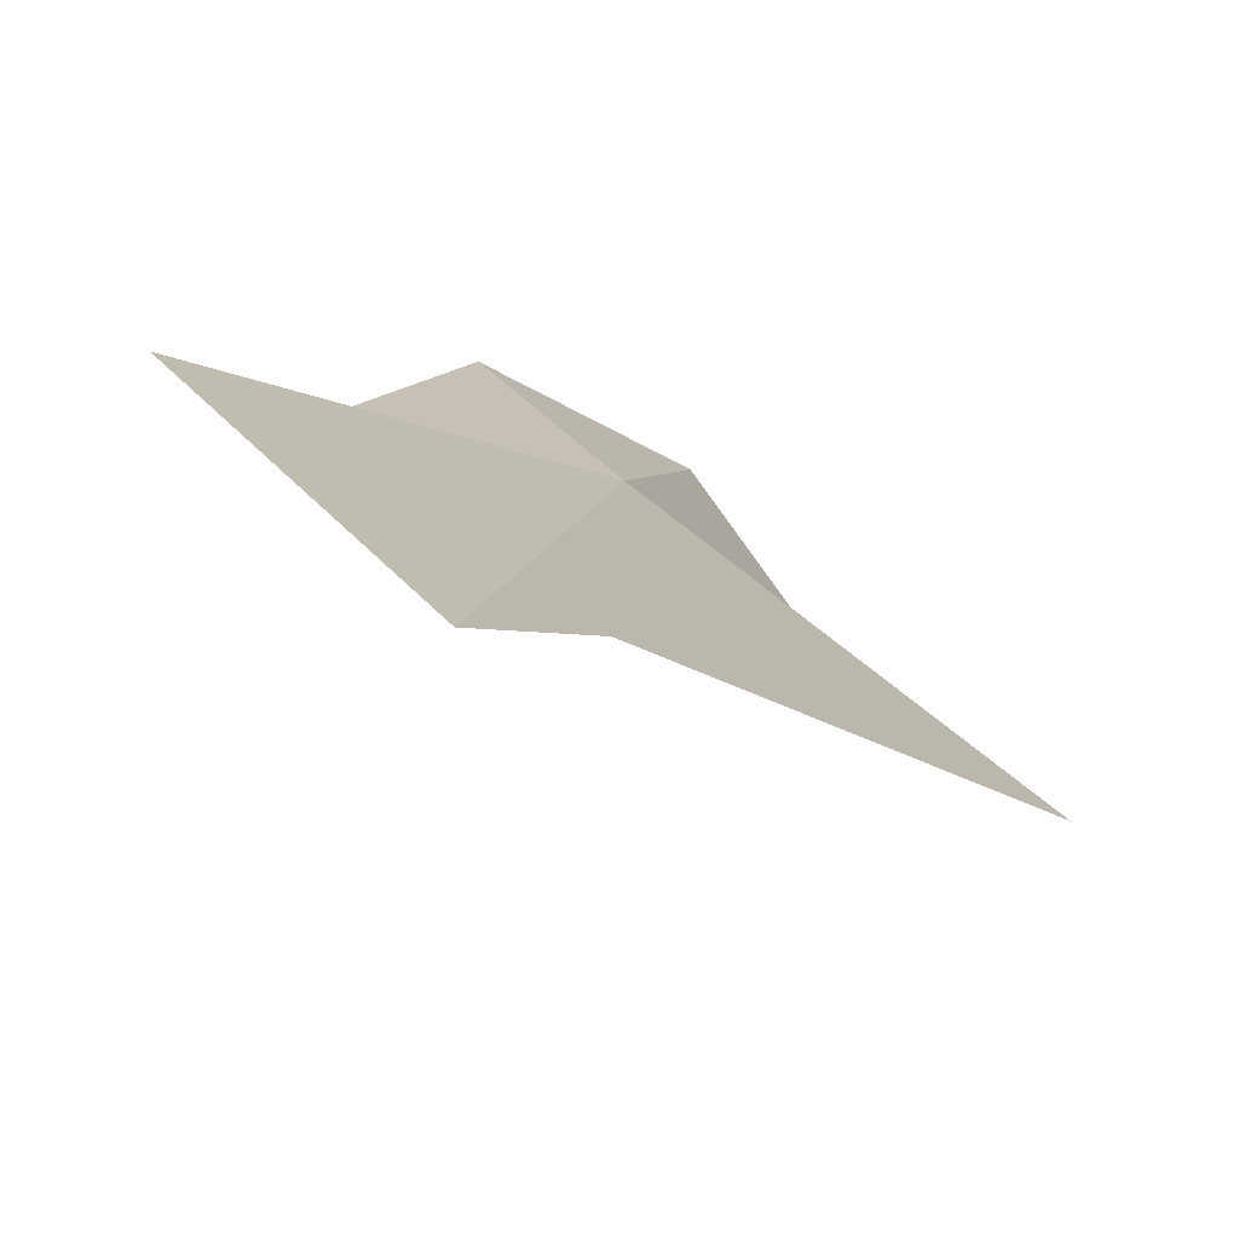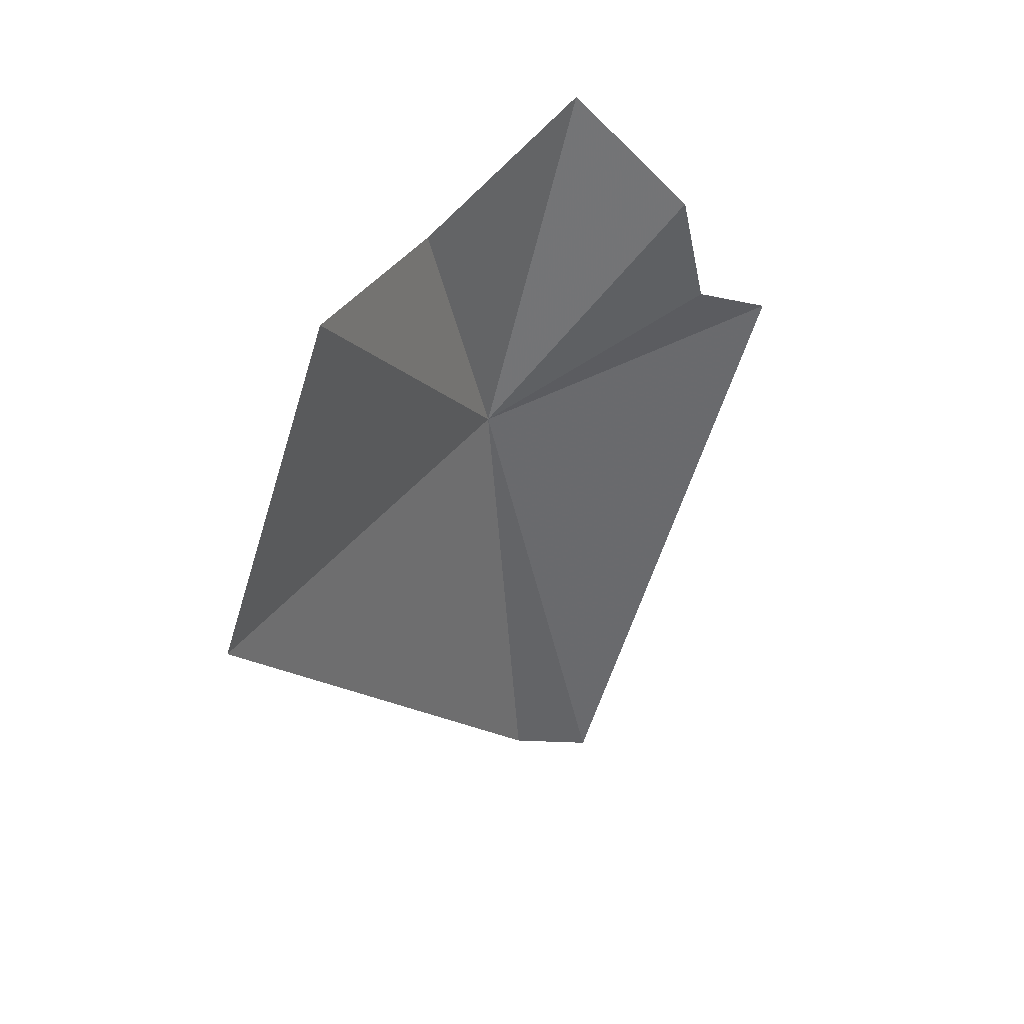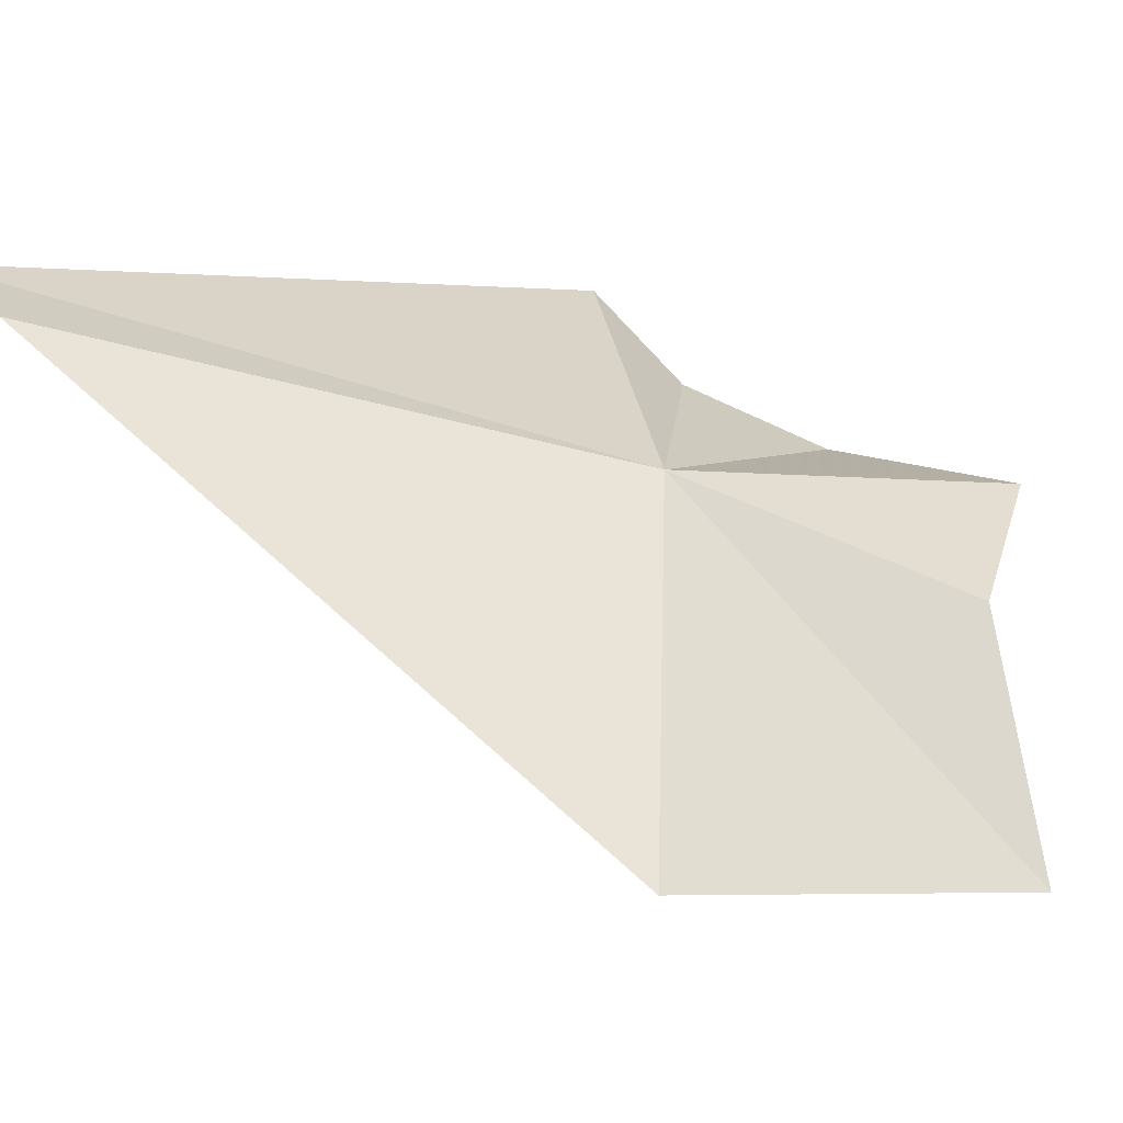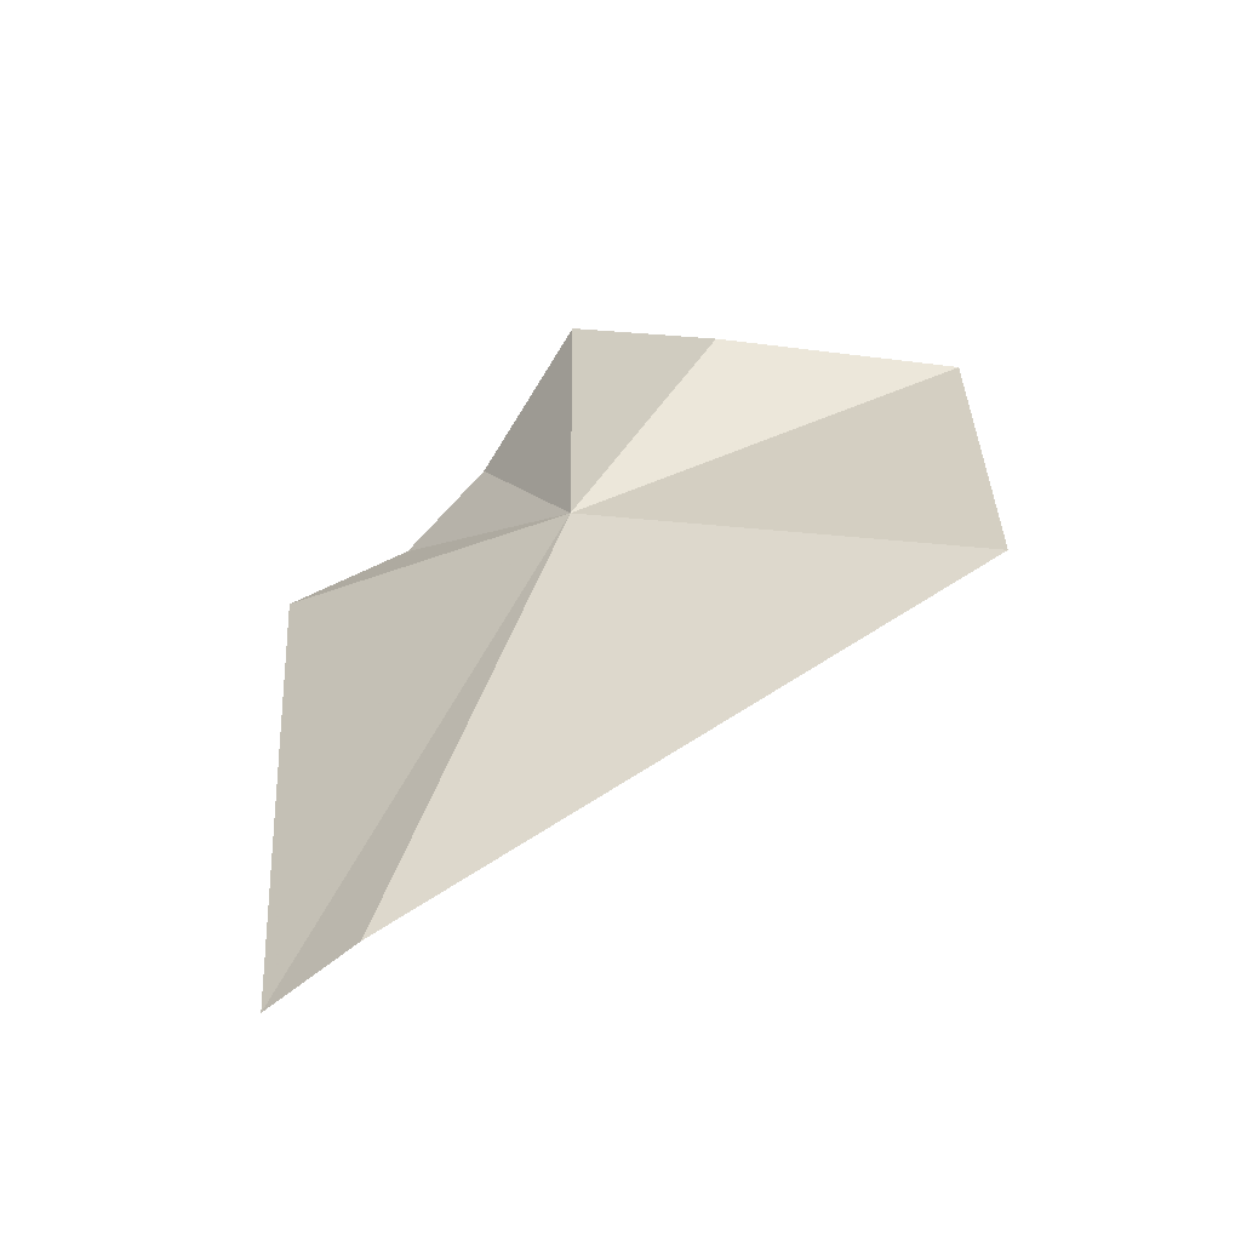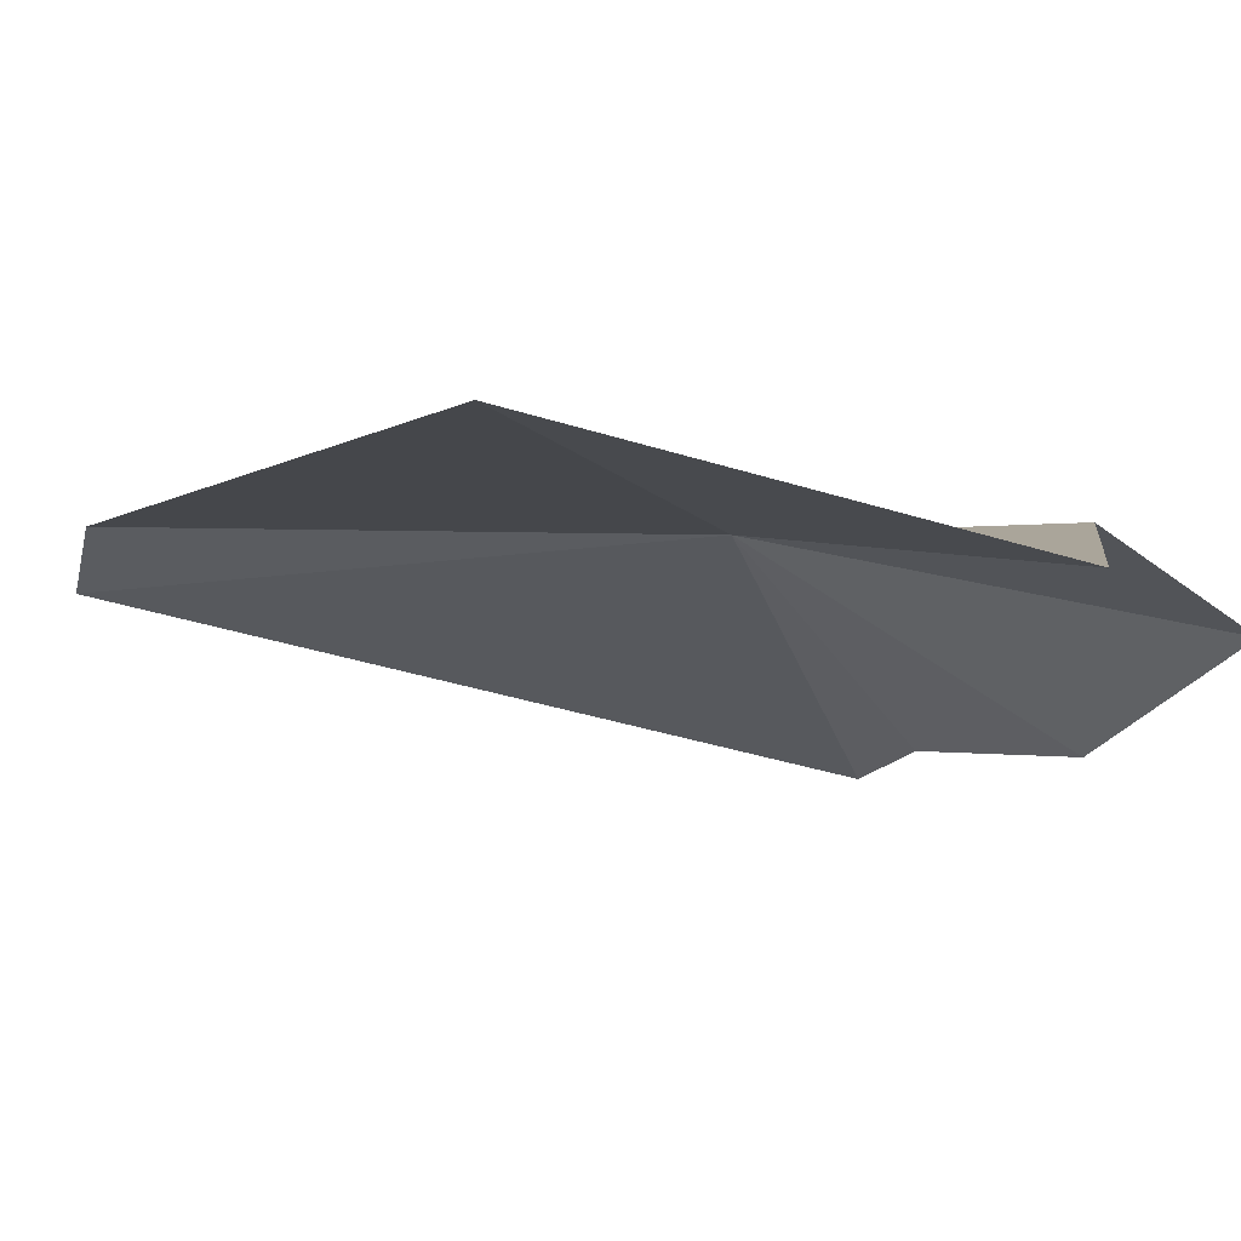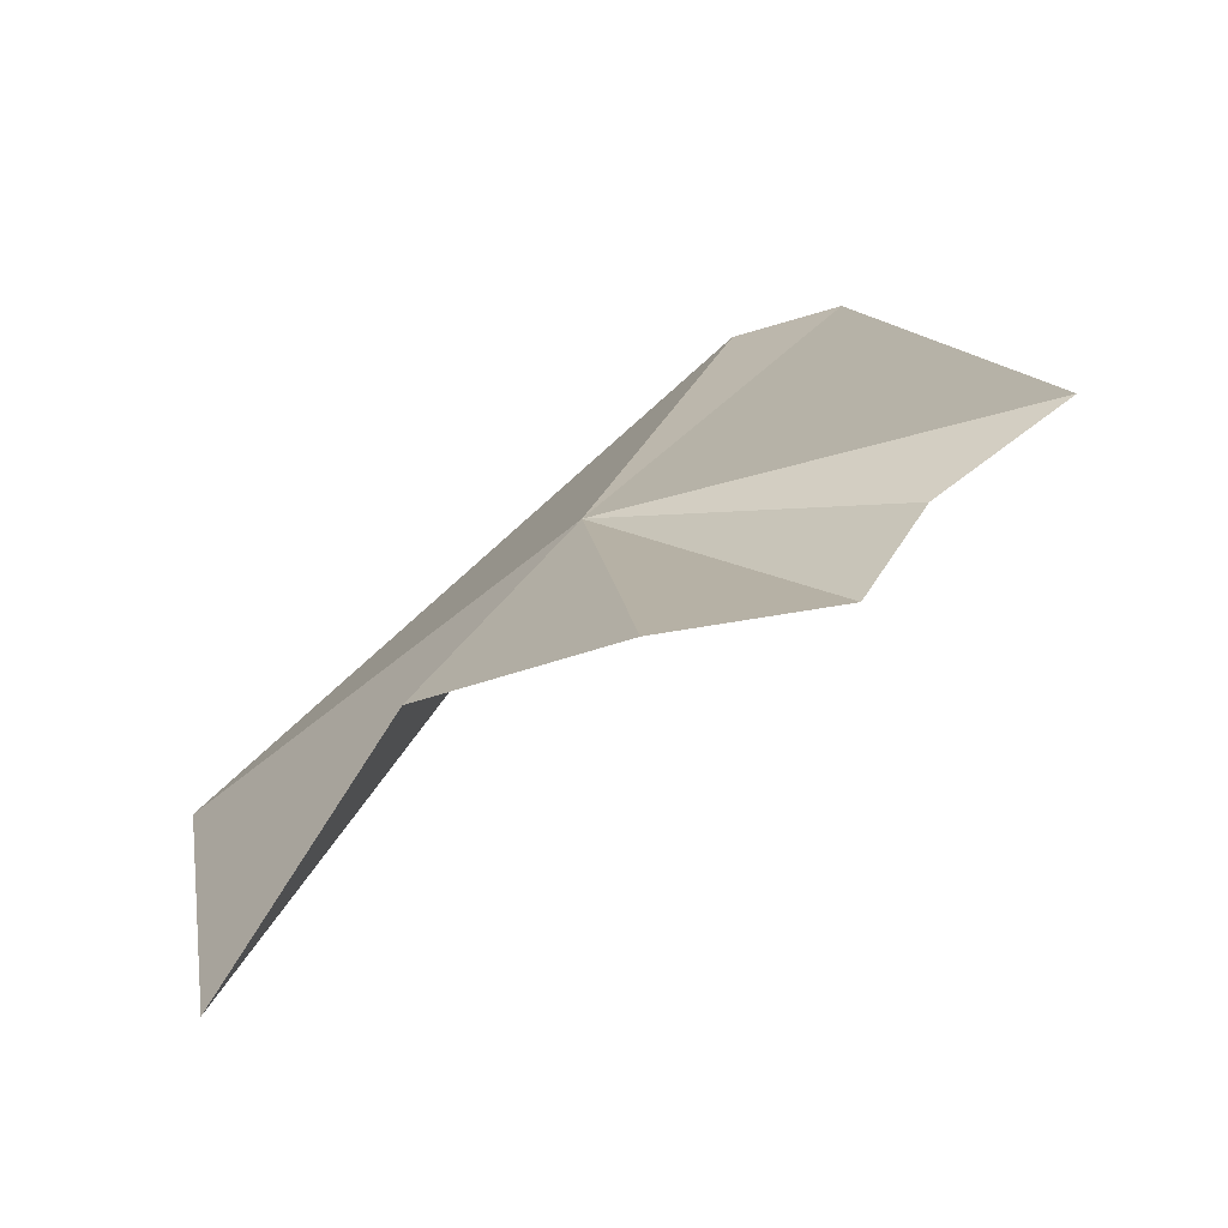
<metadata>
{"format":"obj","ext":"obj","renderer":"f3d","projection":"perspective","resolution":1024,"background":"white","views":[{"elev":27.9,"azim":173.7,"up":"+Y"},{"elev":25.1,"azim":-11.3,"up":"+Z"},{"elev":14.8,"azim":-111.9,"up":"+Y"},{"elev":-42.7,"azim":-129.8,"up":"+Z"},{"elev":-48.5,"azim":-84.4,"up":"+Y"},{"elev":2.6,"azim":6.6,"up":"+Y"}]}
</metadata>
<code>
v 0.4968 20.82 13.15
v -0.09256 19.96 13.8
v 0.2719 20.51 13.83
v 0.6744 21.22 11.75
v -0.3636 20.2 12.76
v 0.9239 21.3 11.67
v 1.428 21.05 13.37
v 1.165 20.86 13.49
v 0.7197 20.65 14.17
v 1.058 20.69 13.83
f 1 3 2
f 1 5 4
f 1 4 6
f 1 7 8
f 1 9 3
f 1 6 7
f 1 2 5
f 1 8 10
f 1 10 9

</code>
